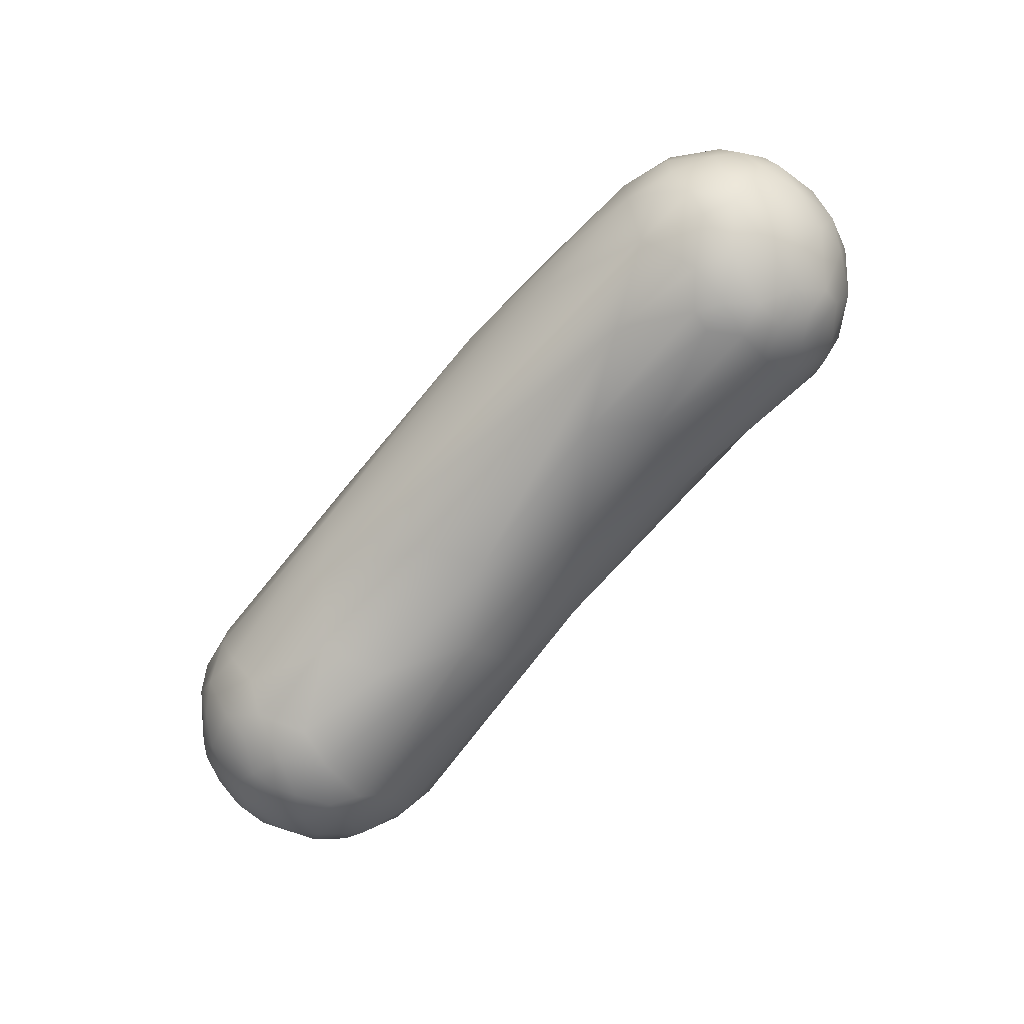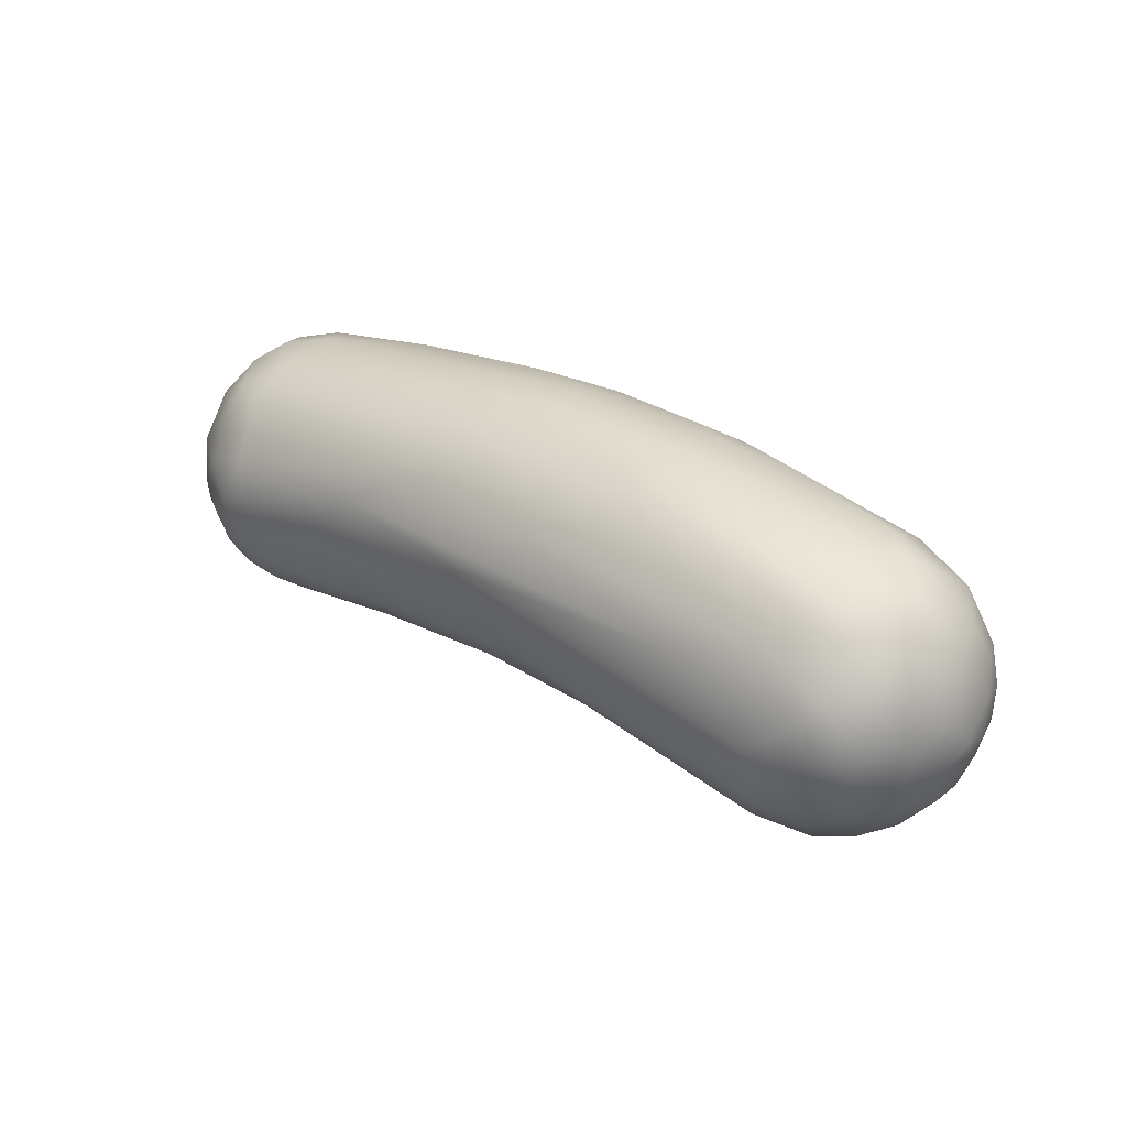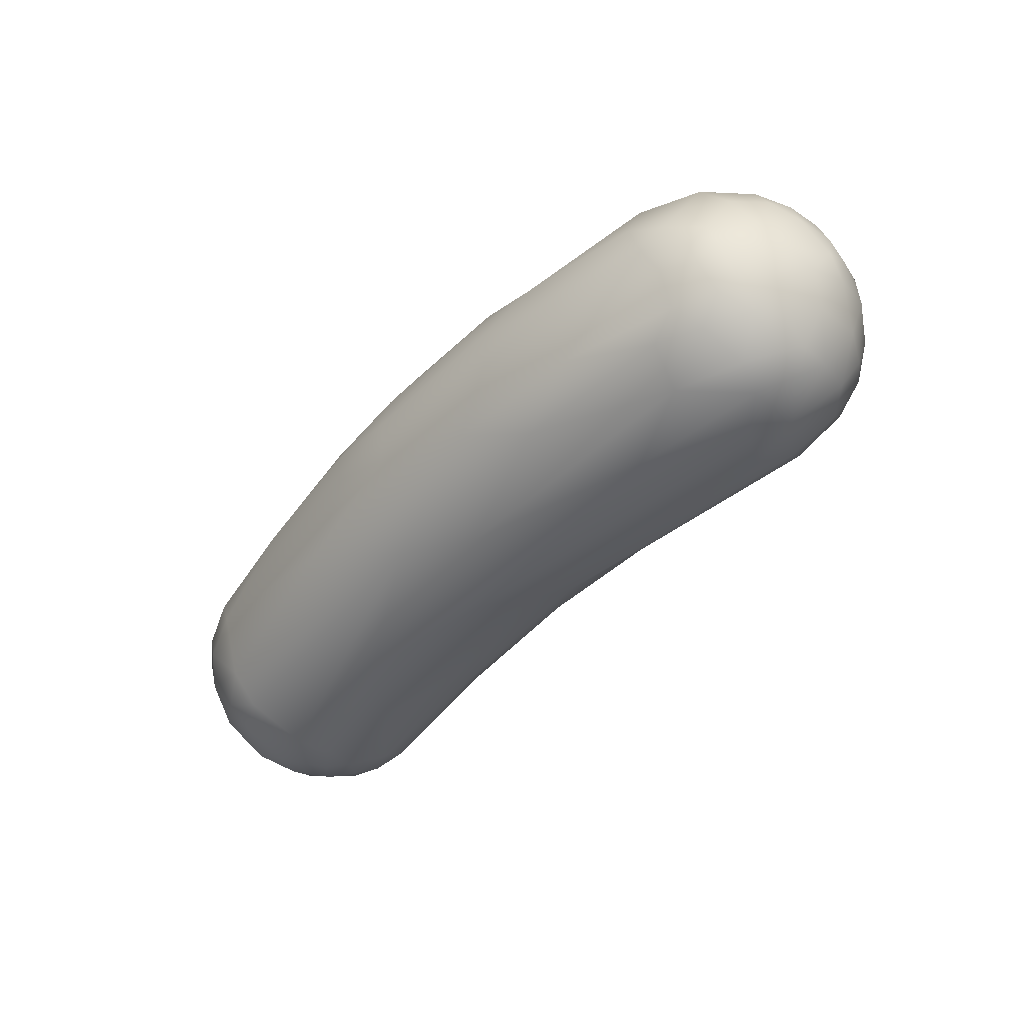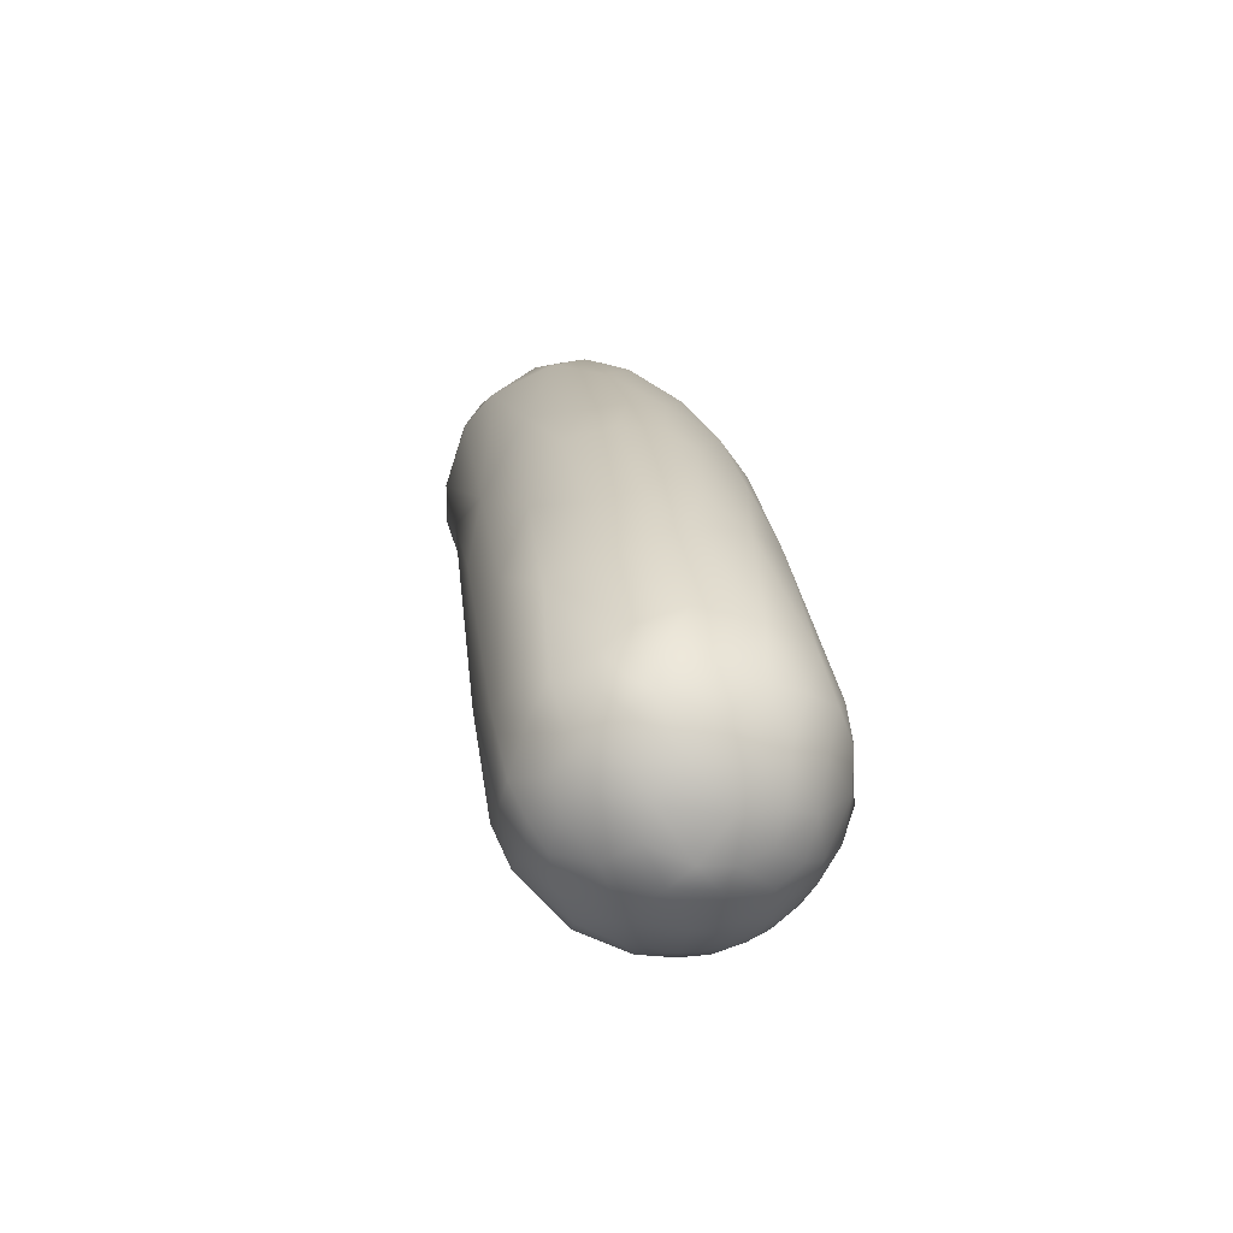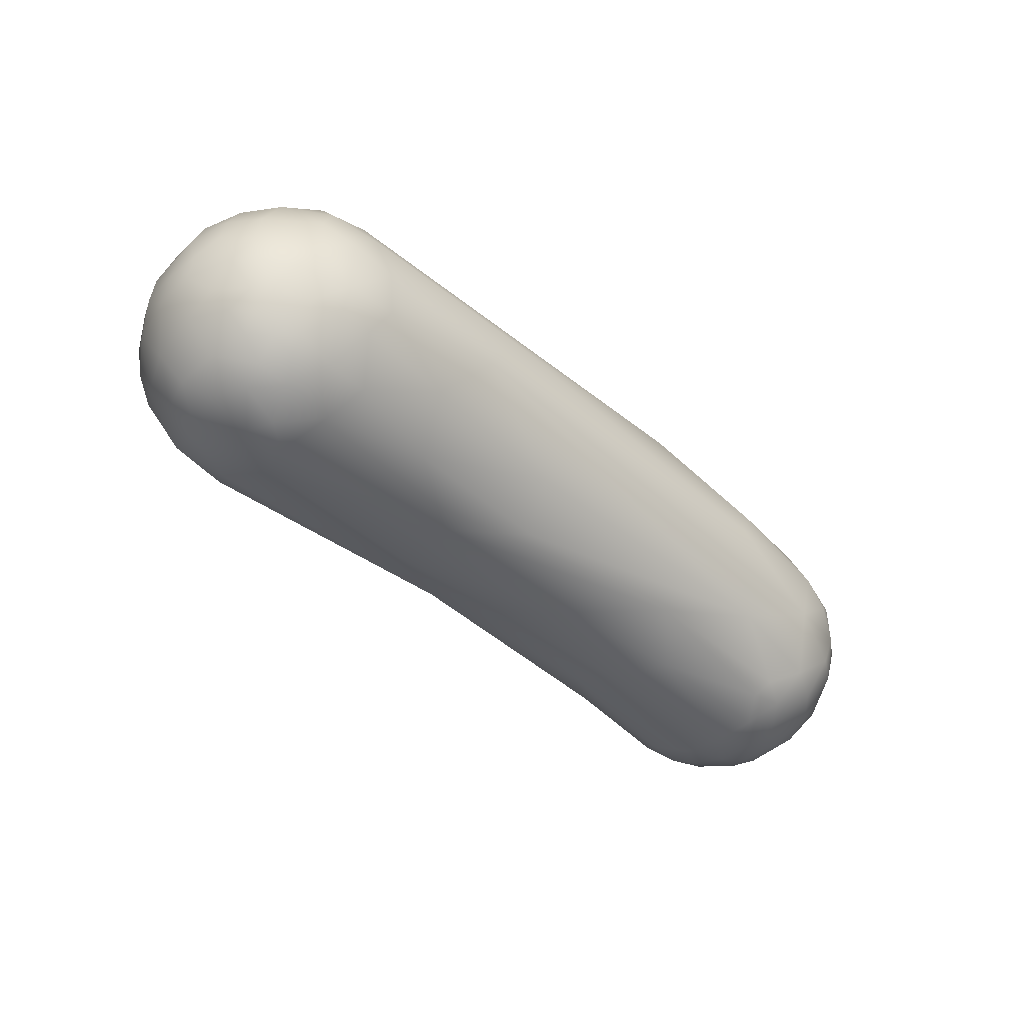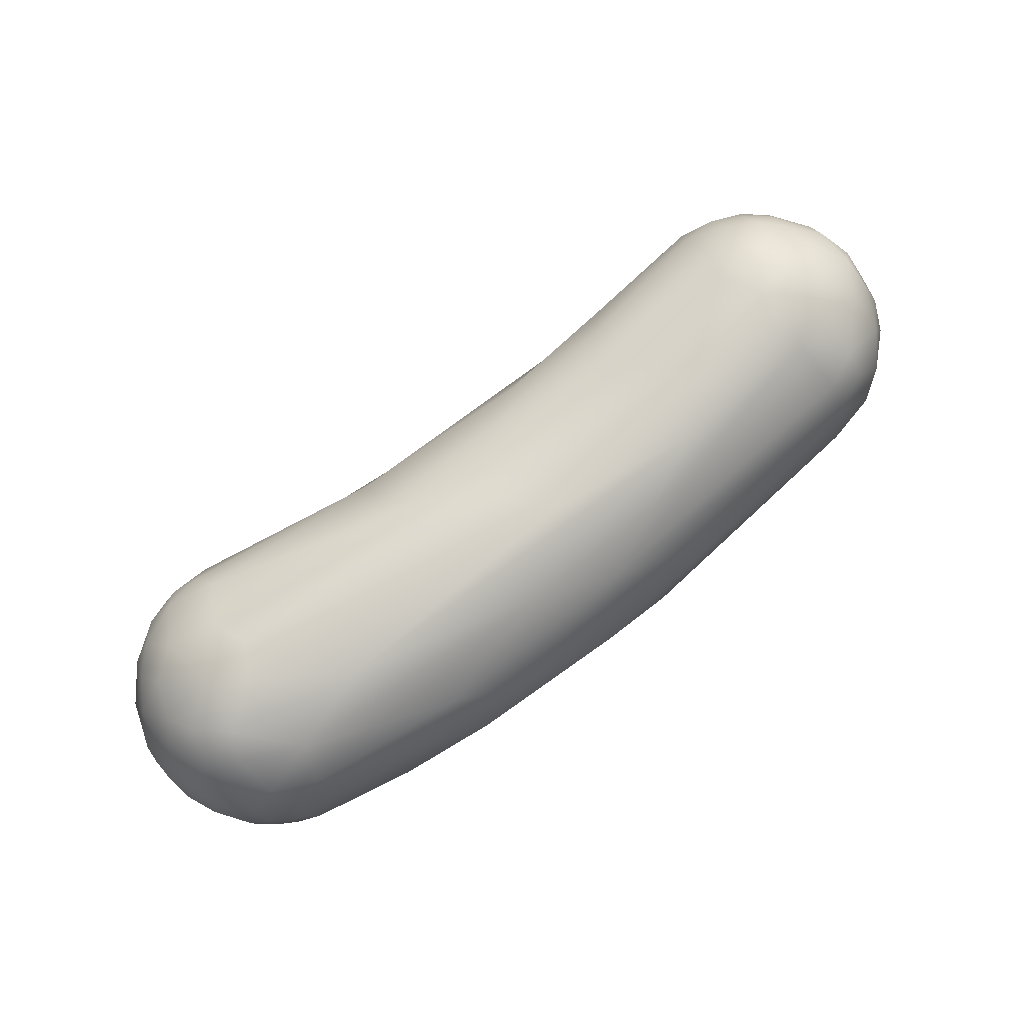
<metadata>
{"format":"obj","ext":"obj","renderer":"f3d","projection":"perspective","resolution":1024,"background":"white","views":[{"elev":-50.7,"azim":-144.6,"up":"+Z"},{"elev":9.2,"azim":26.1,"up":"+Z"},{"elev":-61.9,"azim":61.8,"up":"+Y"},{"elev":9.0,"azim":69.6,"up":"+Z"},{"elev":-63.3,"azim":123.7,"up":"+Z"},{"elev":-76.6,"azim":-132.6,"up":"+Y"}]}
</metadata>
<code>
v -29.78 -146.3 1111
v -30.04 -146.9 1111
v -29.64 -145.9 1111
v -29.34 -145.6 1111
v -30 -146.4 1111
v -30.13 -147.2 1111
v -29.52 -145.8 1112
v -29.26 -145.6 1112
v -29.87 -146.3 1112
v -29.74 -146 1111
v -29.7 -146.2 1112
v -30.03 -146.9 1112
v -29.75 -146.6 1112
v -29.91 -147.2 1112
v -29.45 -146.3 1112
v -29.25 -145.8 1112
v -29.53 -146.7 1113
v -29.65 -147.2 1113
v -29.49 -146.3 1110
v -29.08 -146.1 1110
v -29.76 -146.7 1110
v -29.49 -146.9 1110
v -30.07 -147.4 1111
v -29.75 -147.4 1110
v -29.74 -147.7 1110
v -29.82 -148 1111
v -28.91 -145.4 1111
v -28.95 -145.6 1110
v -29.36 -145.7 1111
v -30.03 -147.7 1111
v -29.94 -147.8 1112
v -29.7 -148.2 1112
v -28.72 -145.3 1111
v -28.47 -145.3 1111
v -29.6 -147.9 1112
v -28.64 -145.4 1112
v -28.61 -145.5 1112
v -29.01 -146 1113
v -28.97 -146.5 1113
v -28.55 -145.9 1113
v -29.19 -147.2 1113
v -28.77 -147.2 1113
v -29.19 -147.7 1113
v -28.52 -146.6 1113
v -29.05 -146.7 1110
v -29.11 -147.2 1110
v -28.66 -146.9 1109
v -28.7 -147.4 1109
v -29.46 -147.4 1110
v -29.17 -147.6 1110
v -29.11 -148.1 1110
v -28.59 -145.9 1110
v -28.68 -146.4 1110
v -28.31 -146.3 1110
v -28.31 -146.6 1109
v -29.53 -147.7 1110
v -29.41 -148.2 1110
v -29.4 -148.5 1111
v -29.15 -148.4 1110
v -29.06 -148.8 1111
v -28.07 -145.5 1110
v -29.6 -148.4 1111
v -29.29 -148.7 1111
v -28.04 -145.2 1111
v -29.09 -148.6 1112
v -28.59 -148.7 1112
v -27.92 -145.4 1112
v -28.76 -147.6 1113
v -28.99 -148.3 1112
v -28.43 -148.3 1113
v -27.92 -145.9 1113
v -27.99 -146.5 1113
v -28.22 -147 1113
v -28.08 -147.6 1113
v -28.75 -148 1110
v -28.86 -148.7 1110
v -28.62 -148.5 1110
v -27.27 -146 1110
v -28.65 -148.9 1111
v -28.7 -148.9 1111
v -26.52 -145.5 1111
v -26.62 -145.5 1111
v -27.53 -149.1 1111
v -26.11 -145.9 1112
v -26.31 -146.4 1113
v -26.59 -147.3 1113
v -26.23 -146.9 1109
v -27.01 -147.3 1109
v -26.81 -148.1 1109
v -26.72 -149.4 1111
v -24.87 -146 1111
v -24.88 -146.4 1112
v -26.58 -148.7 1110
v -24.14 -146.4 1112
v -25.71 -148.8 1113
v -24.93 -147.2 1113
v -24.64 -147.8 1113
v -25.33 -148 1109
v -24.8 -149.8 1110
v -24.67 -148.4 1113
v -23.89 -147.7 1109
v -24.81 -148.8 1109
v -23.38 -147.1 1109
v -24.69 -149.6 1112
v -23.85 -148.9 1112
v -22.86 -146.9 1112
v -23.12 -147.4 1112
v -23.65 -148.3 1113
v -23.5 -147.7 1113
v -24.15 -149.6 1109
v -23.77 -150.1 1111
v -23.01 -148.5 1108
v -23.16 -149.4 1109
v -21.87 -146.6 1110
v -21.71 -147 1111
v -22.63 -149.7 1112
v -22.05 -148.2 1112
v -21.55 -148 1112
v -21.6 -148.8 1112
v -21.87 -148.1 1108
v -21.32 -147.4 1108
v -21.66 -146.8 1109
v -21.92 -150.3 1111
v -21.73 -149.3 1112
v -21.1 -147.7 1112
v -20.76 -148.6 1112
v -20.87 -150.2 1111
v -20.44 -149.4 1112
v -20.51 -148 1108
v -20.5 -148.6 1107
v -19.97 -148.1 1108
v -20.52 -149.3 1107
v -20.75 -149.7 1108
v -19.99 -147.6 1108
v -19.6 -147.7 1108
v -20.05 -147.3 1108
v -19.76 -147.1 1109
v -19.42 -147.5 1108
v -21.43 -150.8 1110
v -19.41 -147.2 1110
v -19.16 -147.3 1109
v -19.32 -147.3 1110
v -19.26 -147.7 1110
v -19.15 -148.3 1111
v -19.83 -148.7 1107
v -19.56 -148.4 1107
v -19.41 -148.8 1107
v -20.13 -149.1 1107
v -20.05 -149.5 1107
v -19.57 -149.1 1107
v -19.85 -150.2 1108
v -20.55 -150.4 1108
v -20.74 -150.6 1108
v -19.22 -147.9 1108
v -19.43 -148.2 1108
v -19.24 -148.5 1108
v -19.11 -148.3 1108
v -18.82 -148.2 1108
v -20.44 -150.9 1109
v -20.01 -150.8 1108
v -18.91 -147.6 1109
v -18.81 -147.9 1108
v -18.54 -147.9 1109
v -19.78 -151 1109
v -20.27 -150.9 1110
v -18.84 -147.5 1110
v -18.74 -147.5 1109
v -19.43 -150.6 1110
v -19.4 -150.8 1110
v -19.92 -150.7 1110
v -18.8 -147.7 1110
v -18.54 -148.2 1110
v -18.37 -148 1110
v -18.45 -148.6 1110
v -18.85 -149.6 1111
v -18.59 -149.2 1111
v -19.21 -149.7 1111
v -19.19 -150.1 1111
v -19.22 -149.1 1111
v -19.45 -149.7 1107
v -19.39 -150.3 1108
v -19.15 -149.9 1108
v -19.03 -148.8 1108
v -18.9 -148.6 1108
v -18.66 -148.5 1108
v -18.71 -148.8 1108
v -18.45 -148.9 1108
v -19.04 -149.3 1108
v -18.56 -149.4 1108
v -18.79 -150 1108
v -19.39 -150.8 1109
v -19.18 -150.6 1108
v -18.51 -148.2 1108
v -18.31 -148.3 1109
v -18.31 -148.6 1108
v -18.1 -149.1 1109
v -18.21 -149.2 1108
v -18.6 -150.3 1109
v -19.52 -151 1109
v -19.22 -150.9 1109
v -19.04 -150.7 1109
v -18.82 -150.7 1109
v -18.25 -148.1 1109
v -18.07 -148.6 1109
v -18.1 -148.7 1109
v -18.05 -149 1110
v -18.02 -149.2 1109
v -18.41 -150.2 1110
v -18.19 -149.7 1110
v -18.21 -149.9 1109
v -18.96 -150.6 1110
v -18.93 -150.7 1110
v -18.71 -150.4 1110
v -18.55 -150.4 1109
v -18.15 -148.5 1110
v -18.23 -149.2 1110
v -18.51 -149.8 1110
v -18.56 -150.1 1110
v -18.77 -150 1111
v -18.85 -150.3 1110
v -18.32 -149.7 1108
v -18.14 -149.5 1109
v -18.29 -150 1109
g grp1
f 1 21 2
f 2 23 6
f 2 24 23
f 21 24 2
f 10 3 5
f 3 1 5
f 10 4 3
f 3 29 1
f 4 29 3
f 27 29 4
f 5 9 10
f 2 6 5
f 1 2 5
f 6 12 5
f 6 30 31
f 6 31 12
f 31 14 12
f 23 30 6
f 10 7 8
f 7 16 8
f 4 10 8
f 5 12 9
f 10 9 7
f 9 11 7
f 12 11 9
f 12 13 11
f 13 15 11
f 7 11 16
f 16 11 15
f 13 17 15
f 38 16 15
f 12 14 13
f 14 18 13
f 14 35 18
f 14 31 35
f 38 37 16
f 15 17 39
f 13 18 17
f 22 46 49
f 56 24 49
f 19 29 20
f 29 28 20
f 45 19 20
f 20 52 53
f 45 20 53
f 1 29 19
f 19 21 1
f 19 22 21
f 19 45 22
f 21 22 24
f 22 49 24
f 22 45 46
f 24 25 23
f 25 26 23
f 25 24 56
f 56 57 25
f 28 27 61
f 61 52 28
f 27 28 29
f 52 20 28
f 23 26 30
f 26 62 30
f 30 32 31
f 30 62 32
f 62 63 32
f 32 63 65
f 33 27 4
f 34 27 33
f 61 27 34
f 34 33 64
f 8 16 36
f 4 8 33
f 36 33 8
f 33 36 64
f 32 35 31
f 18 35 43
f 65 35 32
f 36 16 37
f 67 64 36
f 67 36 37
f 71 37 40
f 67 37 71
f 37 38 40
f 38 15 39
f 39 17 41
f 17 18 41
f 39 41 42
f 42 41 68
f 43 41 18
f 68 41 43
f 43 35 69
f 70 43 69
f 70 68 43
f 38 39 40
f 39 44 40
f 40 72 71
f 44 72 40
f 44 39 42
f 53 55 47
f 46 50 49
f 47 45 53
f 47 46 45
f 47 48 46
f 46 48 50
f 88 47 55
f 88 48 47
f 49 50 56
f 50 51 56
f 50 48 75
f 51 50 75
f 75 77 51
f 54 53 52
f 52 78 54
f 53 54 55
f 57 26 25
f 51 57 56
f 59 57 51
f 77 59 51
f 26 57 58
f 58 57 59
f 58 62 26
f 62 58 60
f 59 76 58
f 78 52 61
f 78 61 122
f 122 61 81
f 60 63 62
f 63 60 80
f 34 64 61
f 81 61 64
f 69 35 65
f 69 66 70
f 66 104 70
f 63 80 65
f 104 66 80
f 66 65 80
f 66 69 65
f 64 67 82
f 71 84 67
f 70 74 68
f 85 84 71
f 72 73 86
f 42 68 74
f 72 44 73
f 42 74 73
f 44 42 73
f 89 75 48
f 75 93 77
f 89 93 75
f 54 78 87
f 54 87 55
f 58 76 60
f 77 76 59
f 76 77 83
f 60 76 79
f 76 83 79
f 79 83 90
f 60 79 80
f 90 104 80
f 79 90 80
f 114 122 81
f 95 70 104
f 67 84 91
f 81 64 82
f 67 91 82
f 84 85 92
f 71 72 85
f 73 74 86
f 83 77 93
f 82 114 81
f 94 91 84
f 94 84 92
f 96 85 72
f 92 85 96
f 96 72 86
f 96 86 97
f 95 74 70
f 87 88 55
f 89 48 88
f 99 90 83
f 91 114 82
f 86 74 100
f 100 74 95
f 87 98 88
f 88 98 89
f 92 106 94
f 97 86 100
f 106 92 107
f 107 92 96
f 109 96 97
f 112 98 87
f 102 89 98
f 102 93 89
f 101 87 78
f 110 83 93
f 115 94 106
f 105 100 95
f 97 100 108
f 107 96 109
f 109 97 108
f 112 87 101
f 112 113 98
f 110 93 102
f 113 102 98
f 122 103 78
f 103 122 121
f 110 99 83
f 111 104 90
f 94 115 91
f 108 100 105
f 125 106 107
f 107 109 117
f 109 108 117
f 120 112 101
f 102 113 110
f 103 101 78
f 101 103 120
f 99 139 90
f 139 111 90
f 123 104 111
f 116 95 104
f 123 116 104
f 125 115 106
f 95 116 105
f 118 107 117
f 125 107 118
f 103 121 120
f 139 165 111
f 165 123 111
f 117 108 119
f 124 108 105
f 116 124 105
f 119 108 124
f 112 133 113
f 170 123 165
f 143 115 125
f 123 127 116
f 123 170 127
f 127 124 116
f 125 118 126
f 126 118 117
f 126 117 119
f 119 124 128
f 120 129 130
f 129 120 121
f 137 122 114
f 136 121 122
f 114 140 137
f 114 91 140
f 143 125 144
f 144 125 126
f 179 126 128
f 126 119 128
f 120 130 112
f 130 129 131
f 131 145 130
f 146 145 131
f 132 133 112
f 112 130 132
f 132 130 148
f 130 145 148
f 148 149 132
f 149 133 132
f 133 110 113
f 99 110 153
f 134 129 121
f 136 138 134
f 121 136 134
f 134 138 135
f 129 134 131
f 131 134 135
f 135 138 154
f 155 131 135
f 137 136 122
f 138 136 137
f 138 137 141
f 141 137 140
f 167 141 140
f 140 91 142
f 166 167 140
f 166 140 142
f 171 166 142
f 115 142 91
f 143 142 115
f 171 142 143
f 177 128 127
f 124 127 128
f 144 126 179
f 177 179 128
f 146 131 155
f 146 147 145
f 147 150 145
f 146 156 147
f 146 155 156
f 156 183 147
f 150 147 188
f 183 188 147
f 133 149 151
f 145 150 148
f 150 149 148
f 150 180 149
f 149 180 151
f 188 180 150
f 133 152 110
f 133 151 152
f 152 153 110
f 160 153 152
f 151 160 152
f 193 158 162
f 193 185 158
f 155 135 154
f 157 155 154
f 157 156 155
f 158 157 154
f 154 162 158
f 156 184 183
f 157 184 156
f 158 185 184
f 157 158 184
f 153 159 99
f 160 159 153
f 164 139 159
f 160 164 159
f 139 99 159
f 165 139 164
f 161 138 141
f 138 162 154
f 162 138 161
f 161 163 162
f 163 193 162
f 164 199 165
f 165 199 169
f 199 212 169
f 161 141 167
f 173 166 171
f 173 167 166
f 167 163 161
f 167 203 163
f 173 203 167
f 173 215 203
f 173 172 215
f 170 169 168
f 168 169 211
f 169 170 165
f 172 171 143
f 173 171 172
f 172 143 144
f 174 172 144
f 174 144 176
f 177 219 175
f 219 217 175
f 217 176 175
f 168 127 170
f 168 178 127
f 178 177 127
f 177 178 219
f 220 178 168
f 176 144 179
f 175 179 177
f 179 175 176
f 151 180 182
f 182 180 188
f 181 160 151
f 181 151 182
f 186 183 184
f 184 185 186
f 188 183 186
f 185 187 186
f 185 195 187
f 189 186 187
f 189 188 186
f 182 188 189
f 221 190 189
f 221 189 197
f 181 192 160
f 190 181 182
f 182 189 190
f 190 192 181
f 198 192 190
f 160 191 164
f 191 160 192
f 191 192 201
f 163 194 193
f 195 193 194
f 185 193 195
f 196 195 205
f 205 195 194
f 203 205 194
f 205 207 196
f 197 189 187
f 187 195 197
f 197 195 196
f 197 222 221
f 197 196 222
f 207 222 196
f 190 221 198
f 202 198 214
f 214 198 223
f 223 210 214
f 200 199 164
f 200 212 199
f 164 191 200
f 191 201 200
f 202 212 200
f 214 212 202
f 192 198 201
f 201 198 202
f 201 202 200
f 203 215 204
f 163 203 194
f 203 204 205
f 205 204 207
f 204 206 207
f 204 215 206
f 206 215 216
f 206 216 209
f 206 209 207
f 222 207 210
f 210 207 209
f 218 213 208
f 210 208 214
f 210 209 208
f 211 169 212
f 211 220 168
f 213 212 214
f 211 212 213
f 211 213 220
f 208 213 214
f 174 215 172
f 216 215 174
f 176 216 174
f 216 217 209
f 217 216 176
f 217 219 218
f 219 220 218
f 220 213 218
f 217 218 209
f 218 208 209
f 220 219 178
f 221 222 223
f 198 221 223
f 223 222 210

</code>
